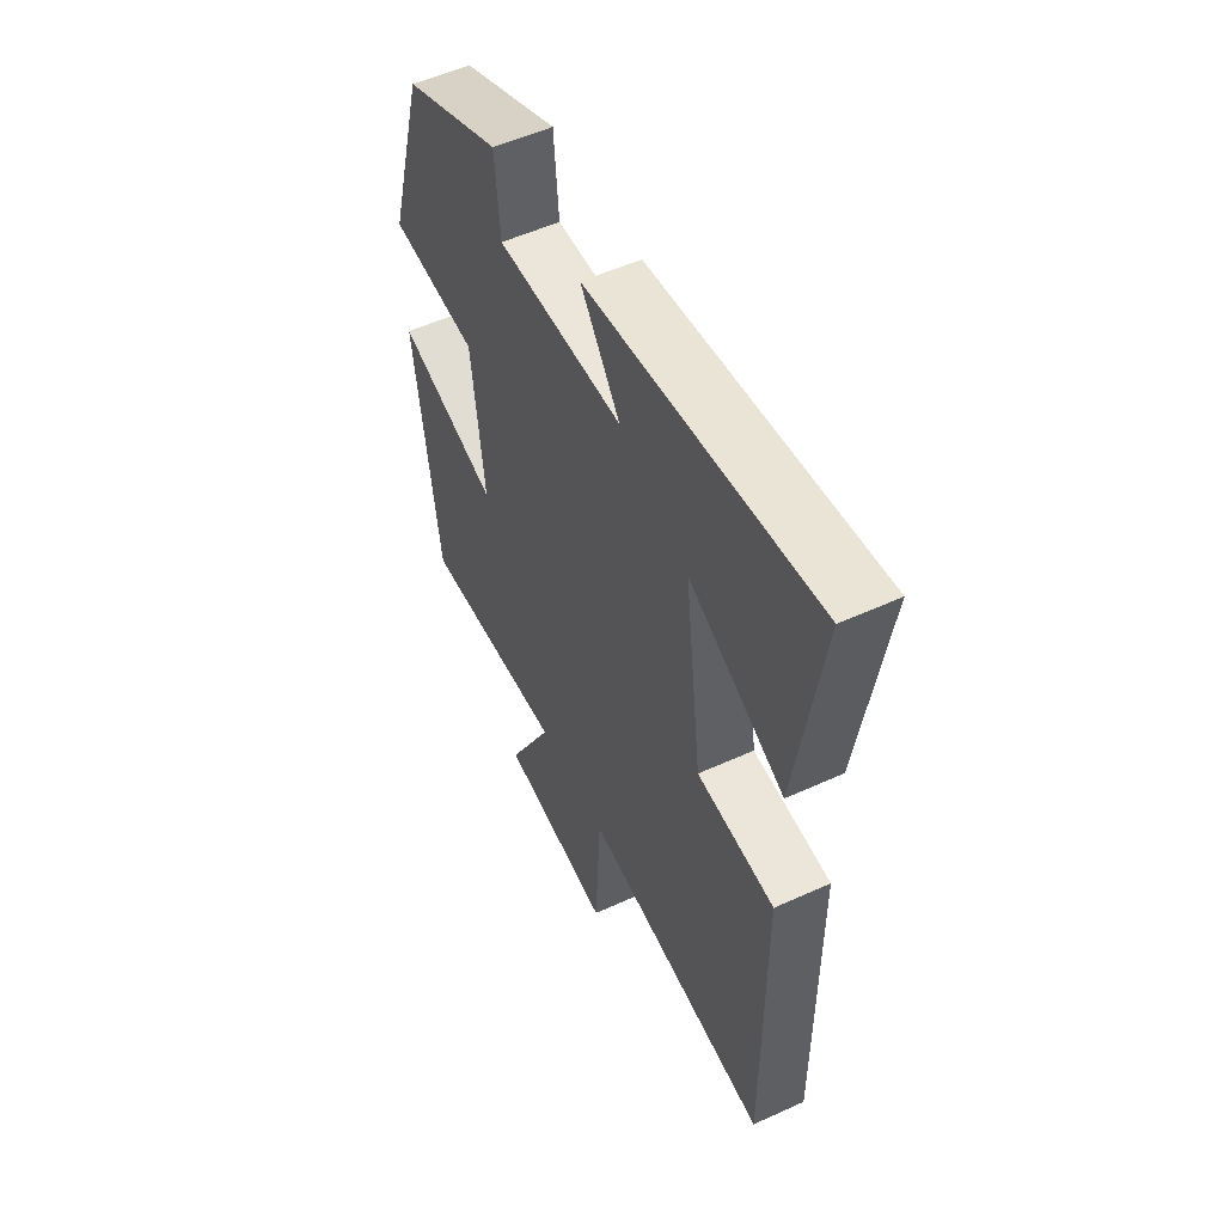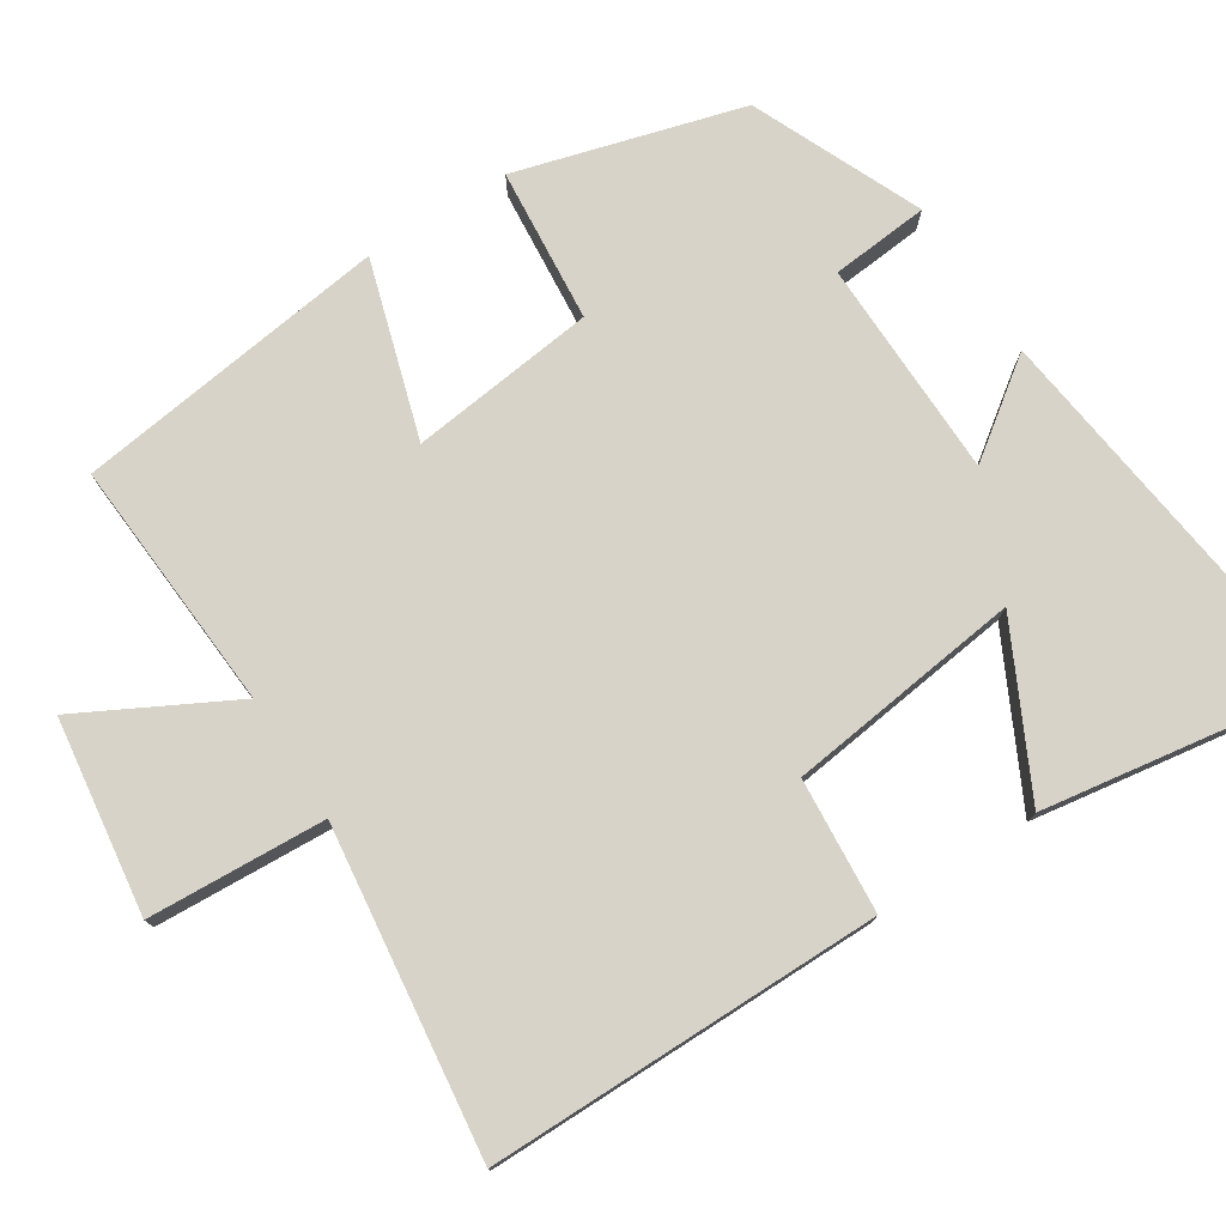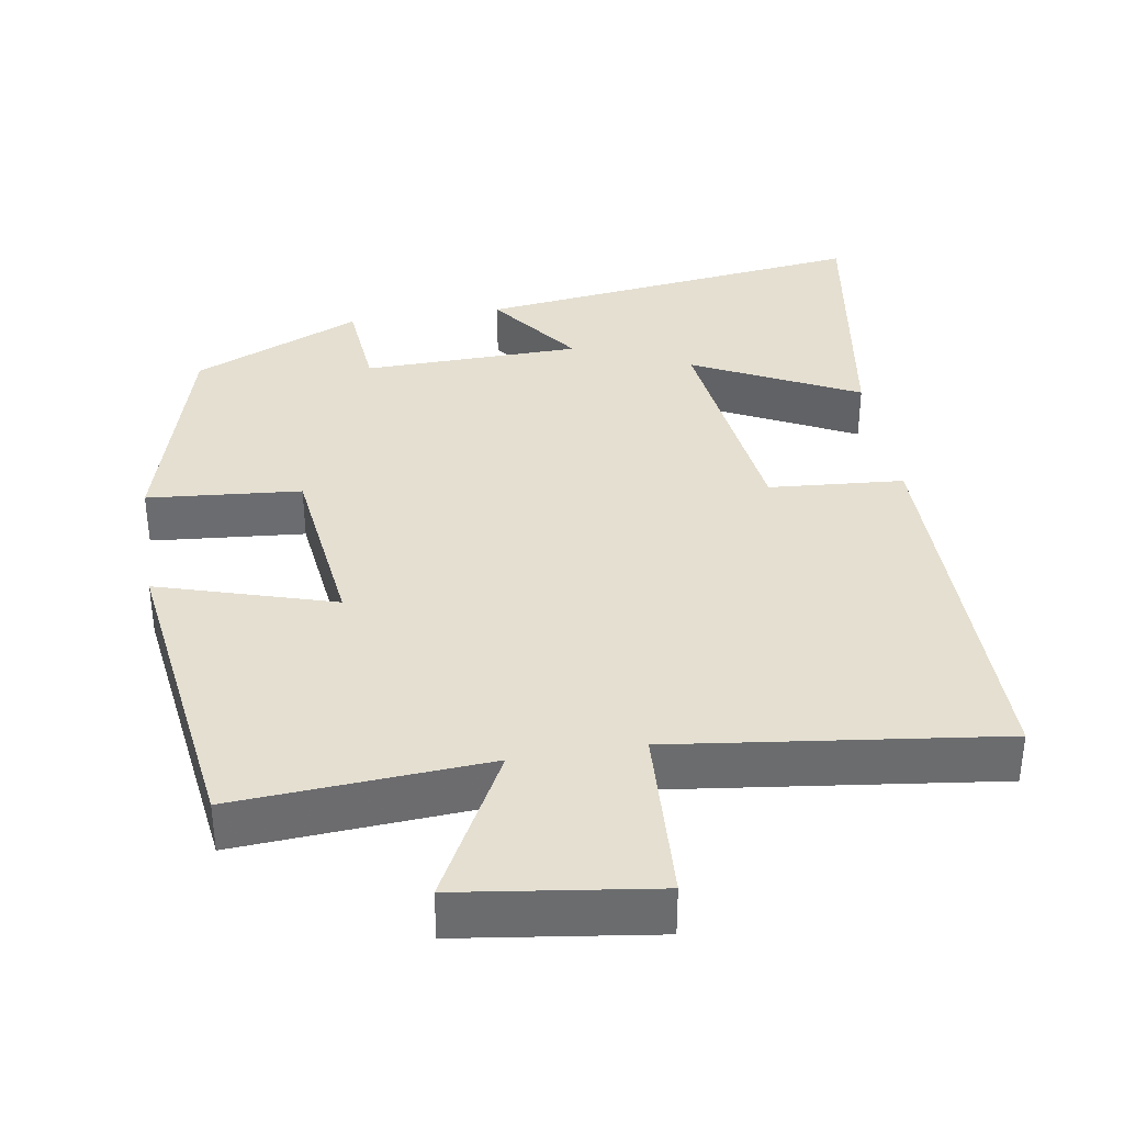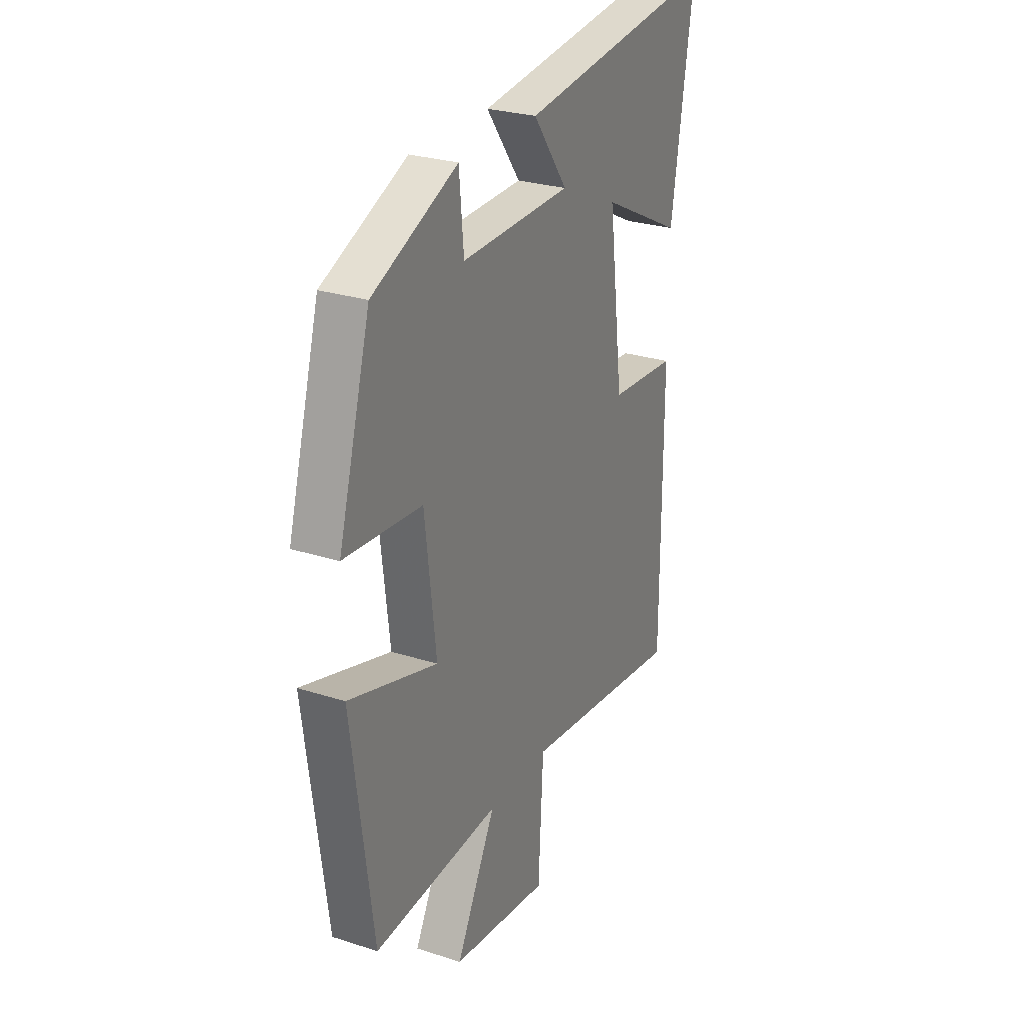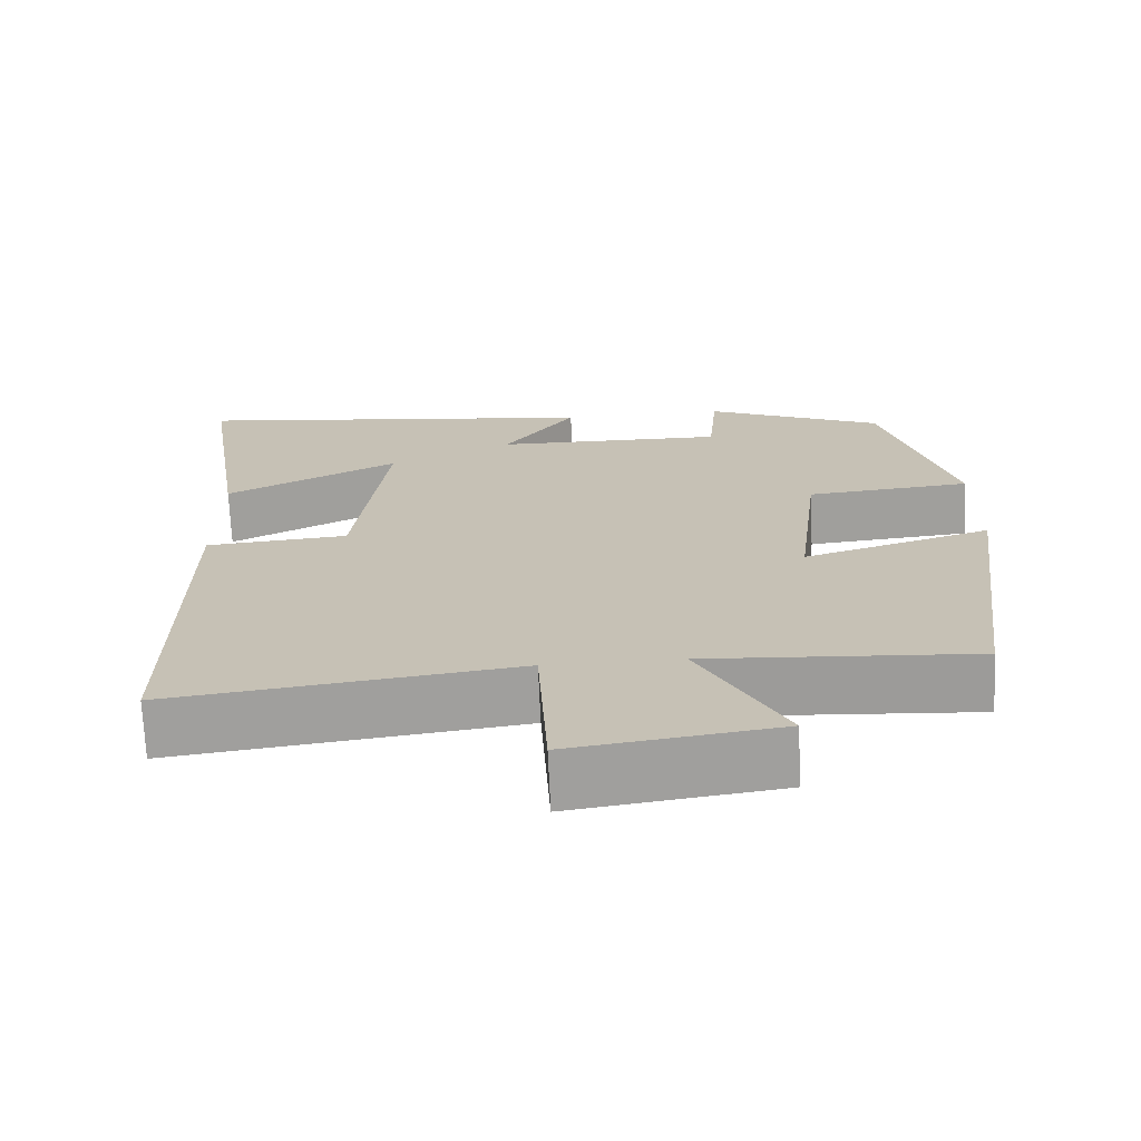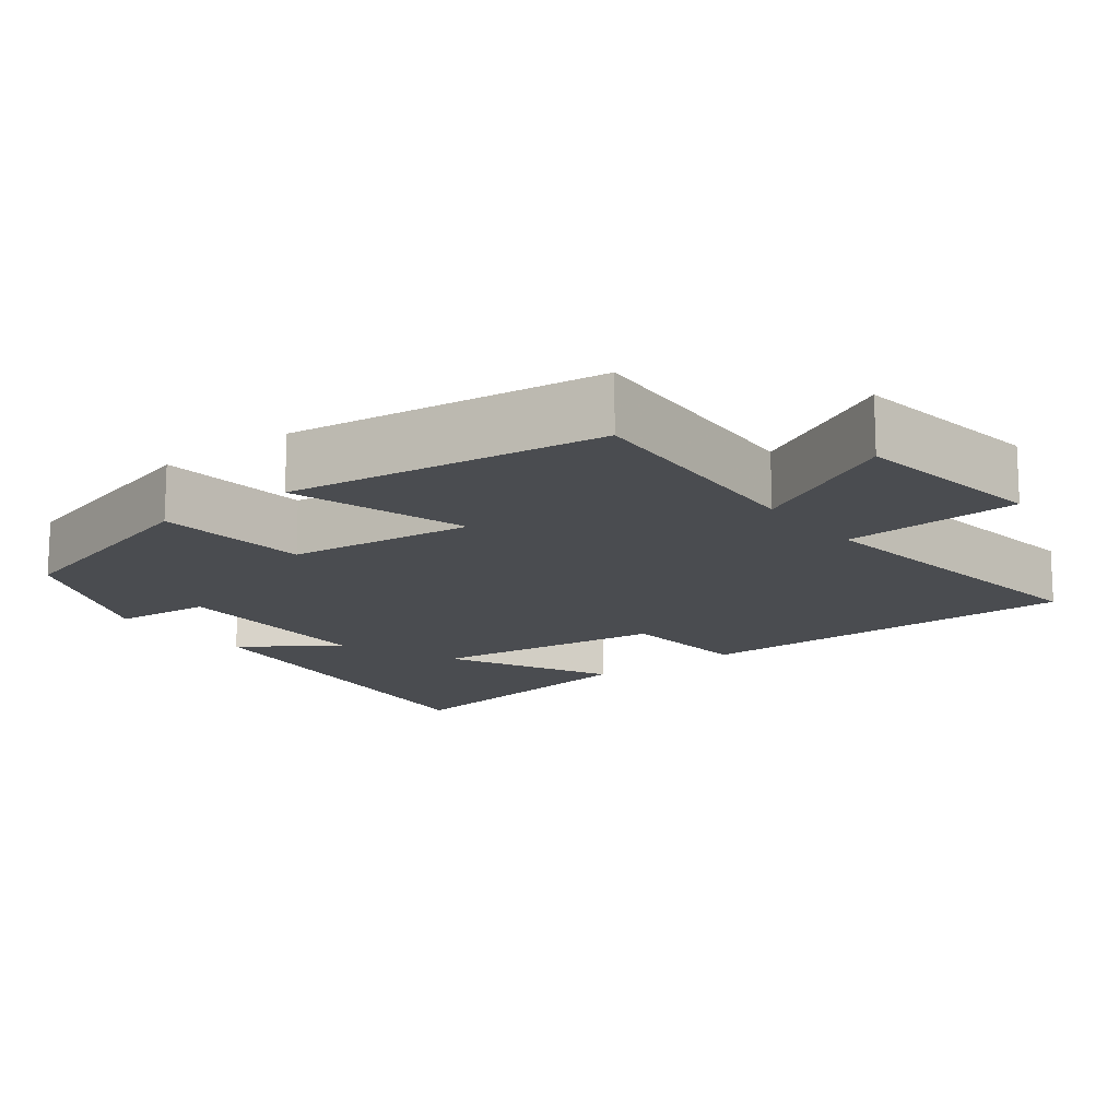
<metadata>
{"format":"obj","ext":"obj","renderer":"f3d","projection":"perspective","resolution":1024,"background":"white","views":[{"elev":53.8,"azim":-115.9,"up":"+Z"},{"elev":76.7,"azim":-122.6,"up":"+Y"},{"elev":36.6,"azim":170.8,"up":"+Y"},{"elev":26.9,"azim":116.6,"up":"+Z"},{"elev":-70.6,"azim":2.6,"up":"+Z"},{"elev":-14.9,"azim":127.6,"up":"+Y"}]}
</metadata>
<code>
v 0.443 0.07 -0.523
v 0.104 0.07 -0.5
v 0.211 0.07 -0.703
v -0.051 0.07 -0.739
v -0.064 0.07 -0.5
v -0.501 0.07 -0.555
v -0.5 0.07 -0.026
v -0.319 0.07 -0.012
v -0.279 0.07 0.304
v -0.5 0.07 0.194
v -0.558 0.07 0.567
v -0.027 0.07 0.5
v -0.119 0.07 0.374
v 0.175 0.07 0.368
v 0.187 0.07 0.5
v 0.414 0.07 0.4
v 0.5 0.07 0.096
v 0.293 0.07 0.078
v 0.263 0.07 -0.172
v 0.5 0.07 -0.1
v 0.443 0 -0.523
v 0.104 0 -0.5
v 0.211 0 -0.703
v -0.051 0 -0.739
v -0.064 0 -0.5
v -0.501 0 -0.555
v -0.5 0 -0.026
v -0.319 0 -0.012
v -0.279 0 0.304
v -0.5 0 0.194
v -0.558 0 0.567
v -0.027 0 0.5
v -0.119 0 0.374
v 0.175 0 0.368
v 0.187 0 0.5
v 0.414 0 0.4
v 0.5 0 0.096
v 0.293 0 0.078
v 0.263 0 -0.172
v 0.5 0 -0.1
f 19 20 1 2
f 18 19 2
f 15 16 17 18
f 14 15 18 2
f 13 14 2
f 11 12 13
f 9 10 11
f 9 11 13
f 8 9 13 2
f 5 6 7 8
f 2 3 4 5
f 2 5 8
f 22 21 40 39
f 22 39 38
f 38 37 36 35
f 22 38 35 34
f 22 34 33
f 33 32 31
f 31 30 29
f 33 31 29
f 22 33 29 28
f 28 27 26 25
f 25 24 23 22
f 28 25 22
f 1 21 22 2
f 2 22 23 3
f 3 23 24 4
f 4 24 25 5
f 5 25 26 6
f 6 26 27 7
f 7 27 28 8
f 8 28 29 9
f 9 29 30 10
f 10 30 31 11
f 11 31 32 12
f 12 32 33 13
f 13 33 34 14
f 14 34 35 15
f 15 35 36 16
f 16 36 37 17
f 17 37 38 18
f 18 38 39 19
f 19 39 40 20
f 20 40 21 1

</code>
